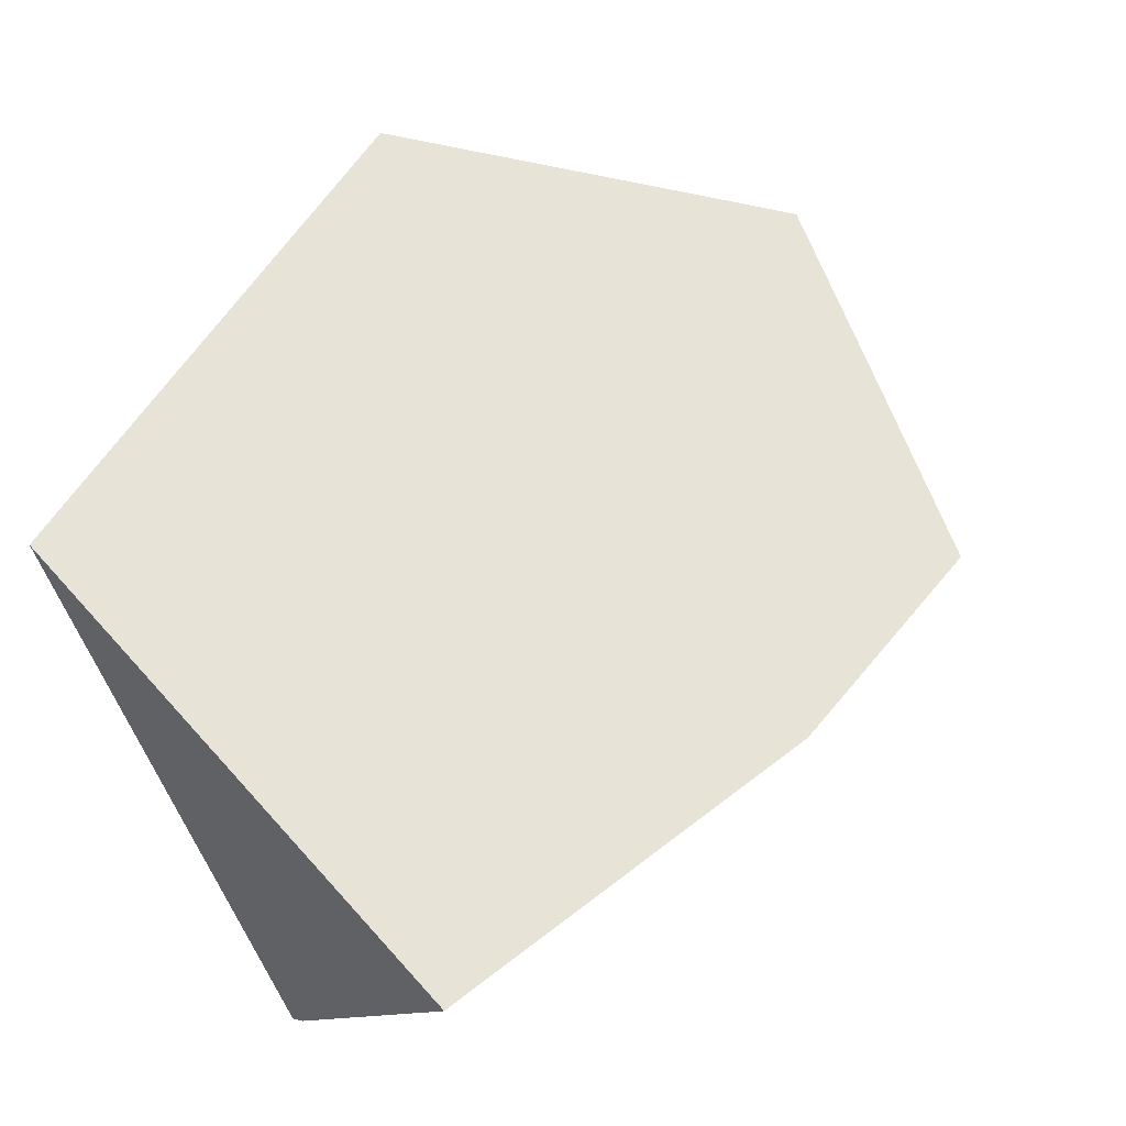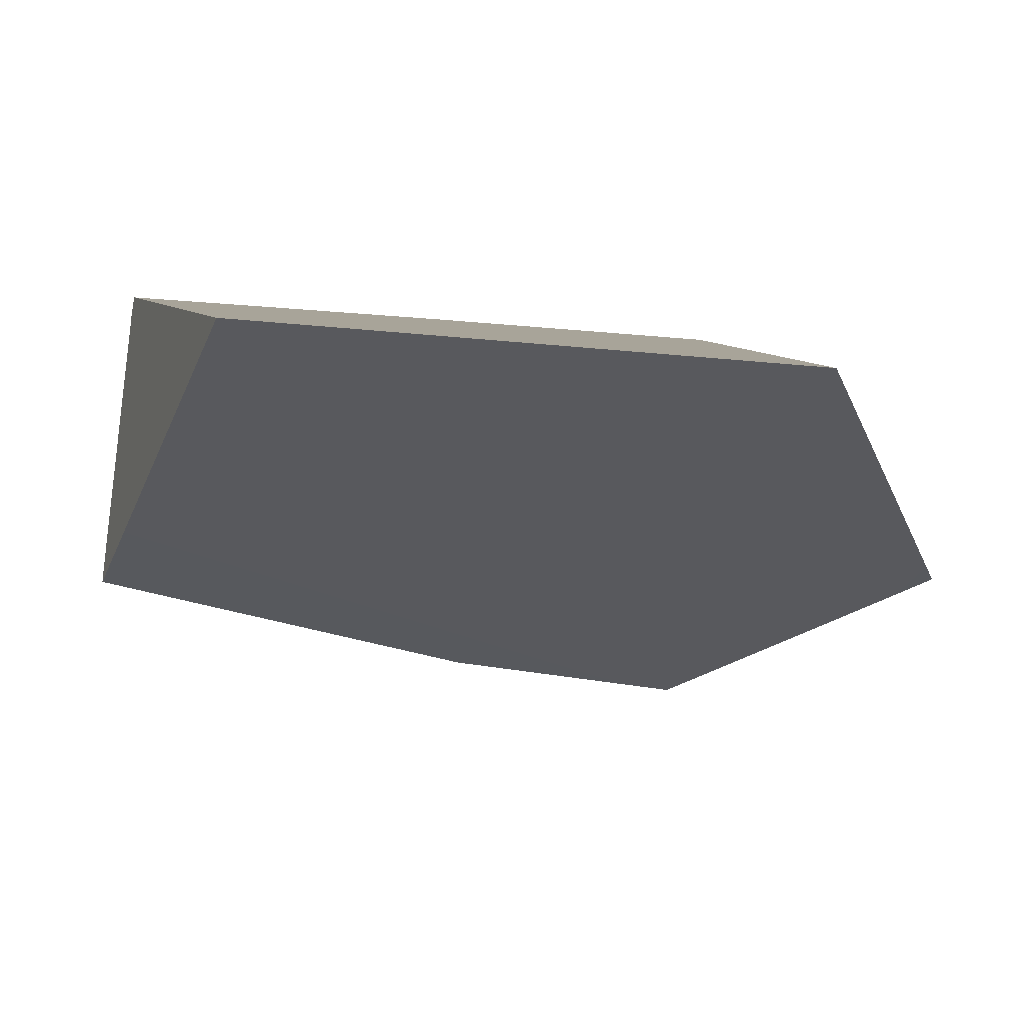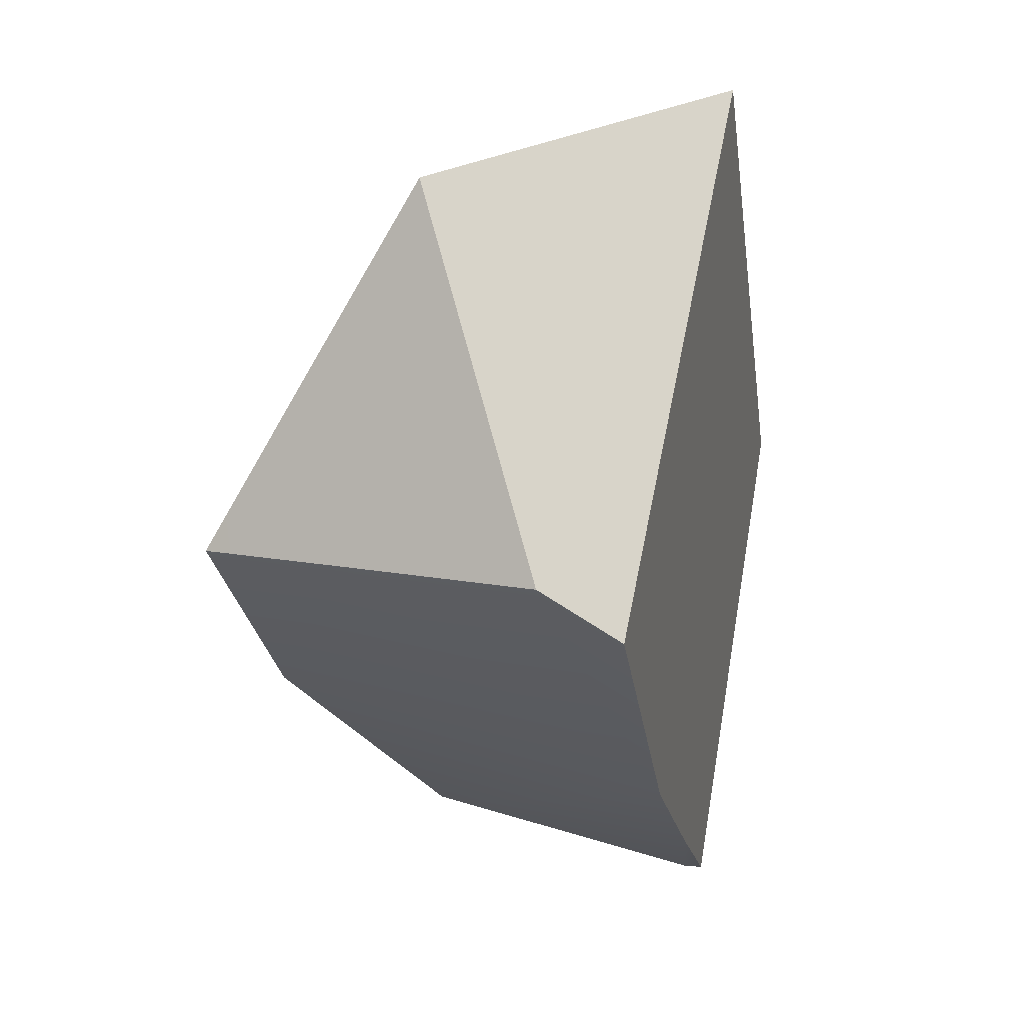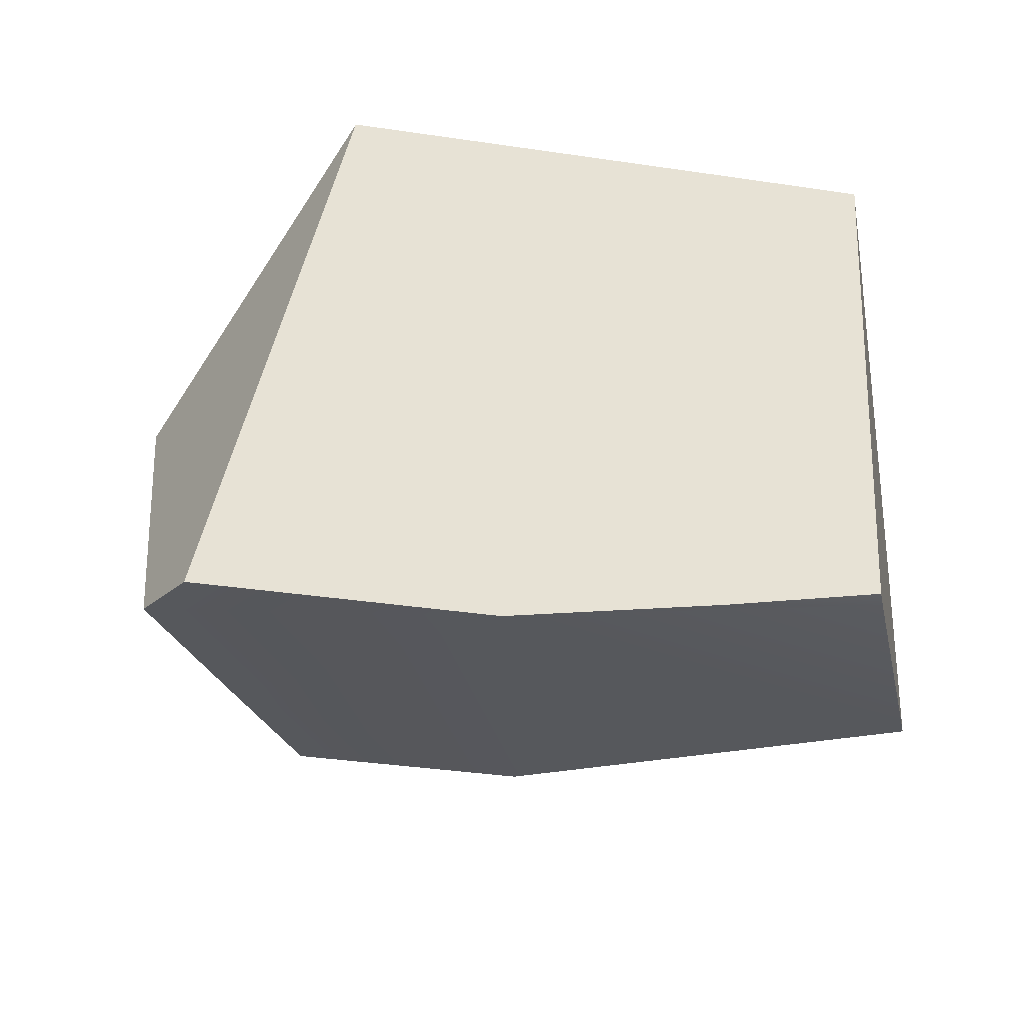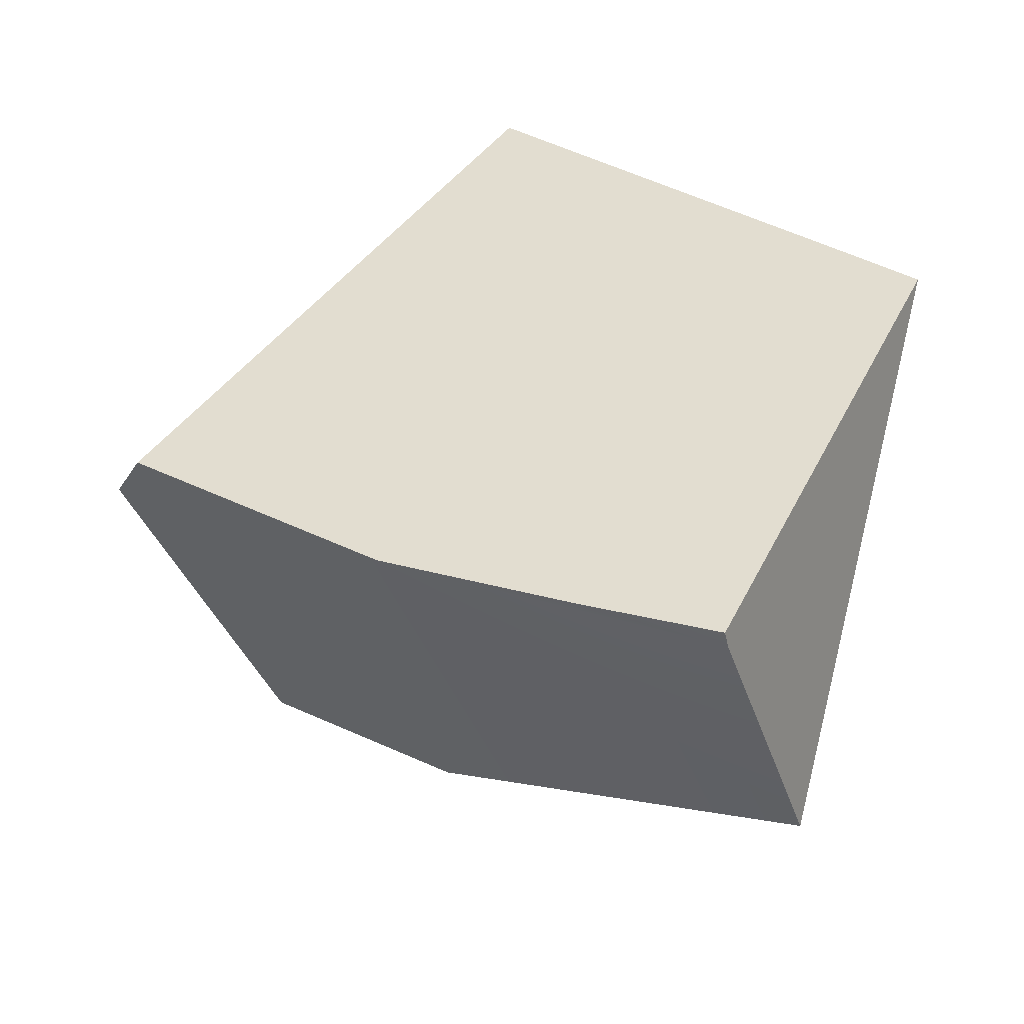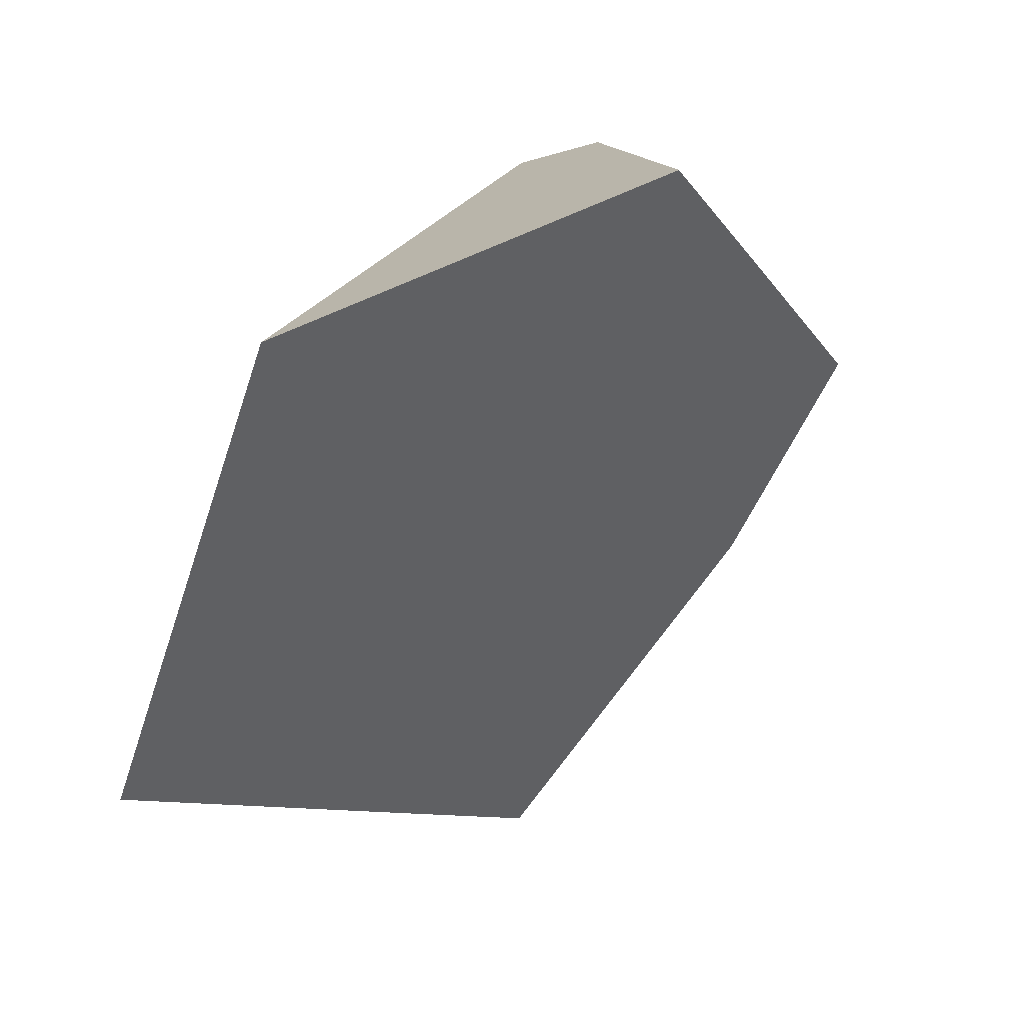
<metadata>
{"format":"obj","ext":"obj","renderer":"f3d","projection":"perspective","resolution":1024,"background":"white","views":[{"elev":-1.3,"azim":132.7,"up":"+Y"},{"elev":15.2,"azim":132.6,"up":"+Z"},{"elev":10.0,"azim":-86.0,"up":"+Y"},{"elev":45.0,"azim":-27.6,"up":"+Z"},{"elev":39.0,"azim":-4.0,"up":"+Z"},{"elev":76.6,"azim":109.6,"up":"+Y"}]}
</metadata>
<code>
g Sphere_cell.023_cell.003
v 0.09271 -0.1232 -0.04329
v 0.06254 -0.1383 0.04774
v 0.06109 -0.1382 0.0542
v 0.1515 0.01867 0.07797
v 0.1118 -0.08121 -0.01492
v 0.0957 -0.1217 -0.05245
v 0.1099 -0.08604 -0.01942
v -0.1067 -0.02424 0.03053
v -0.1305 -0.003473 0.02736
v 0.01482 0.1661 0.06124
v 0.02343 0.1568 0.0623
v 0.1232 0.04926 0.07455
v 0.06109 -0.1382 0.0542
v 0.1407 0.03032 0.07668
v 0.1515 0.01867 0.07797
v 0.01713 -0.114 0.04774
v -0.04622 -0.07696 0.03849
v 0.01482 0.1661 0.06124
v -0.1305 -0.003473 0.02736
v -0.141 0.01563 0.0004955
v -0.09223 0.1389 -0.03988
v -0.08372 0.1411 -0.03187
v -0.09223 0.1389 -0.03988
v -0.141 0.01563 0.0004955
v -0.1114 0.01596 -0.06254
v -0.09021 0.0808 -0.07422
v -0.08782 0.01606 -0.1123
v -0.09156 0.1203 -0.05092
v 0.1118 -0.08121 -0.01492
v 0.1515 0.01867 0.07797
v 0.1407 0.03032 0.07668
v 0.1232 0.04926 0.07455
v 0.02343 0.1568 0.0623
v 0.1099 -0.08604 -0.01942
v -0.08782 0.01606 -0.1123
v 0.01482 0.1661 0.06124
v 0.0957 -0.1217 -0.05245
v -0.0233 -0.04265 -0.09753
v -0.08372 0.1411 -0.03187
v -0.09156 0.1203 -0.05092
v -0.09223 0.1389 -0.03988
v -0.09021 0.0808 -0.07422
v -0.0233 -0.04265 -0.09753
v -0.08782 0.01606 -0.1123
v -0.1114 0.01596 -0.06254
v -0.04622 -0.07696 0.03849
v -0.141 0.01563 0.0004955
v 0.0957 -0.1217 -0.05245
v -0.1305 -0.003473 0.02736
v -0.1067 -0.02424 0.03053
v 0.09271 -0.1232 -0.04329
v 0.06254 -0.1383 0.04774
v 0.01713 -0.114 0.04774
v 0.06109 -0.1382 0.0542
g Sphere_cell.023_cell.003_0
f 3 2 1
f 1 4 3
f 1 5 4
f 1 6 5
f 6 7 5
f 10 9 8
f 11 10 8
f 8 12 11
f 12 8 13
f 14 12 13
f 13 15 14
f 8 16 13
f 8 17 16
f 20 19 18
f 18 21 20
f 18 22 21
f 25 24 23
f 23 26 25
f 26 27 25
f 23 28 26
f 31 30 29
f 29 32 31
f 29 33 32
f 29 34 33
f 34 35 33
f 35 36 33
f 35 34 37
f 38 35 37
f 35 39 36
f 35 40 39
f 39 40 41
f 35 42 40
f 45 44 43
f 43 46 45
f 46 47 45
f 46 43 48
f 46 49 47
f 46 50 49
f 48 51 46
f 51 52 46
f 52 53 46
f 52 54 53

</code>
